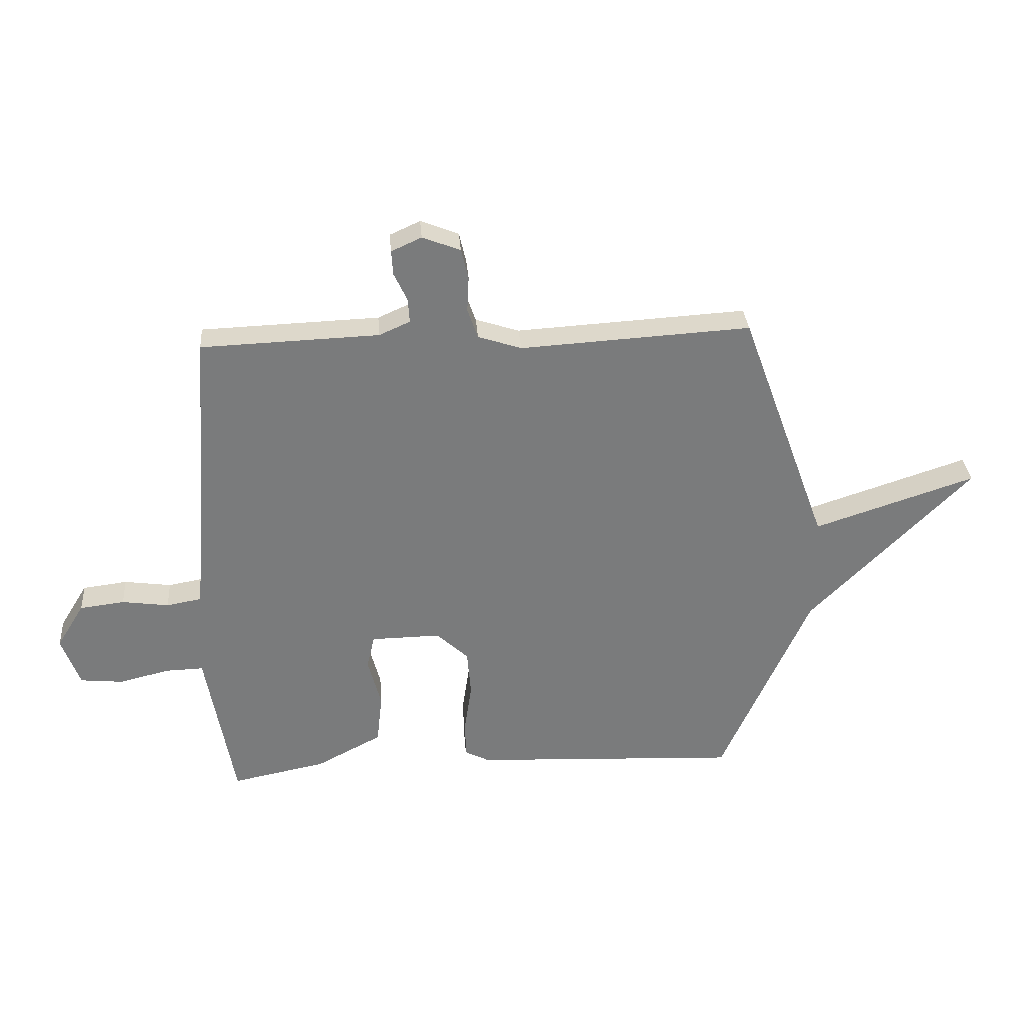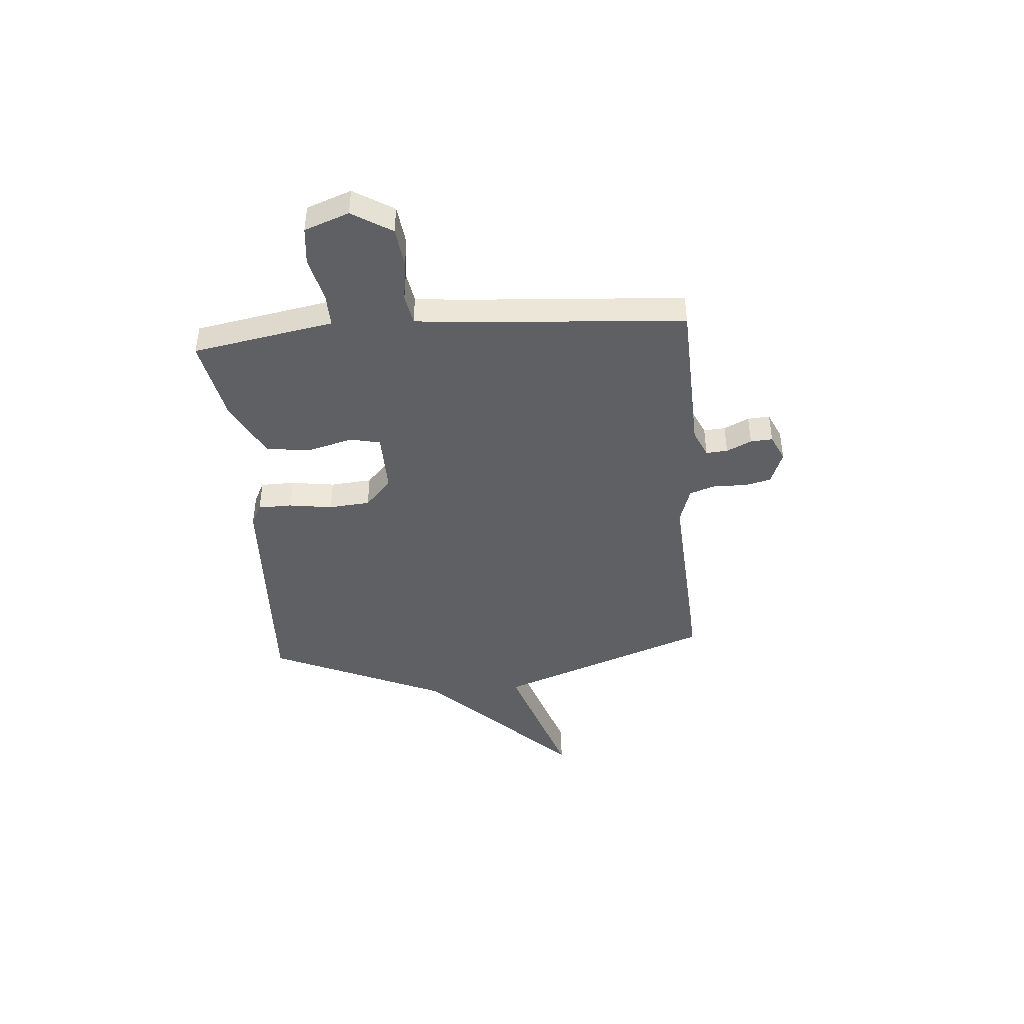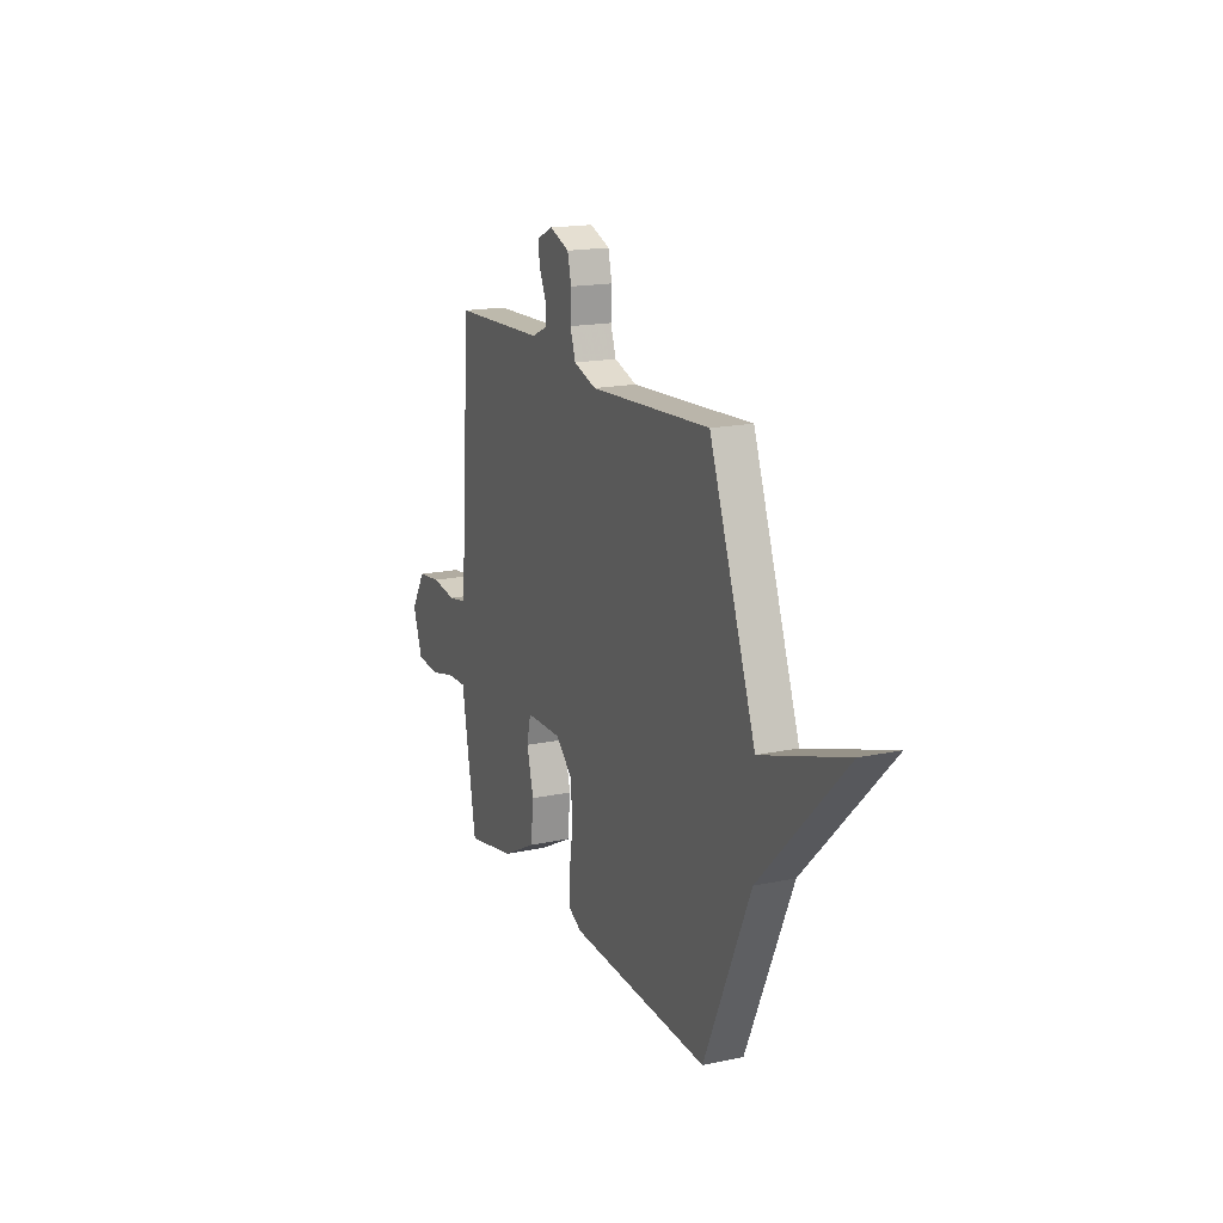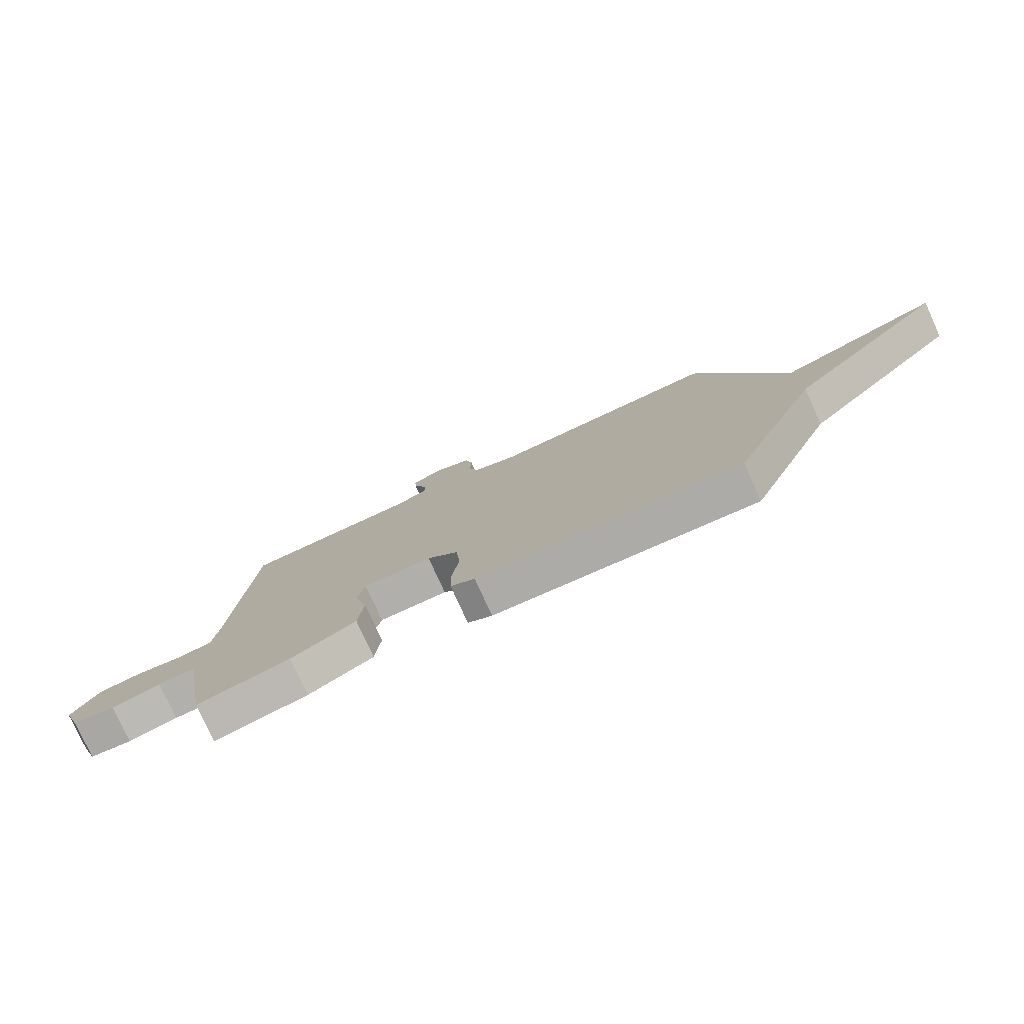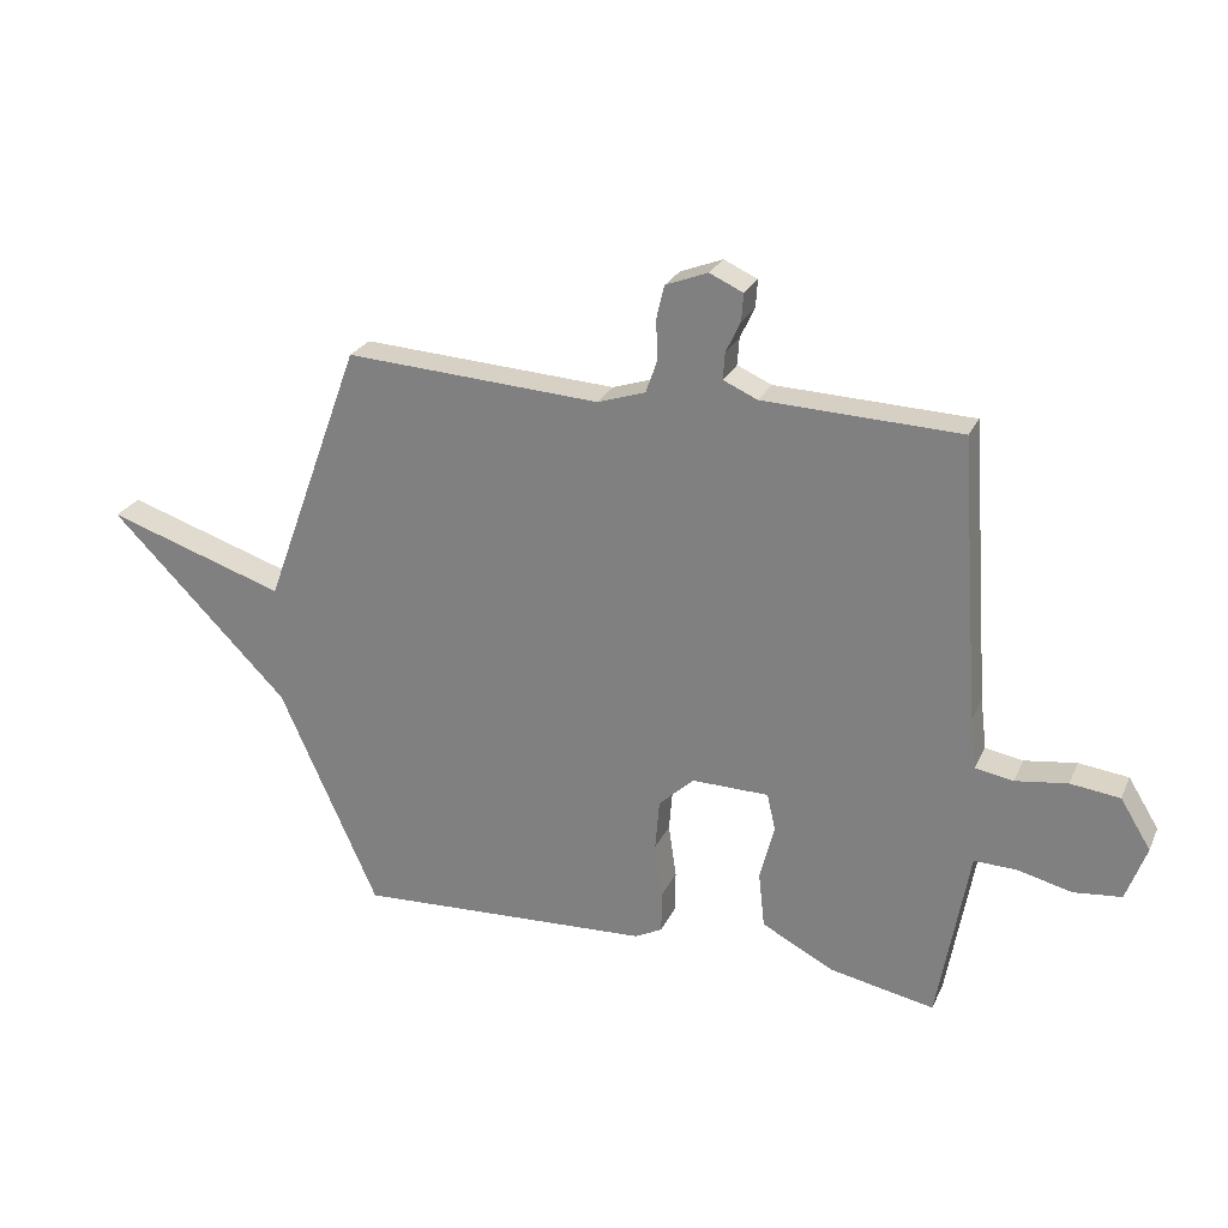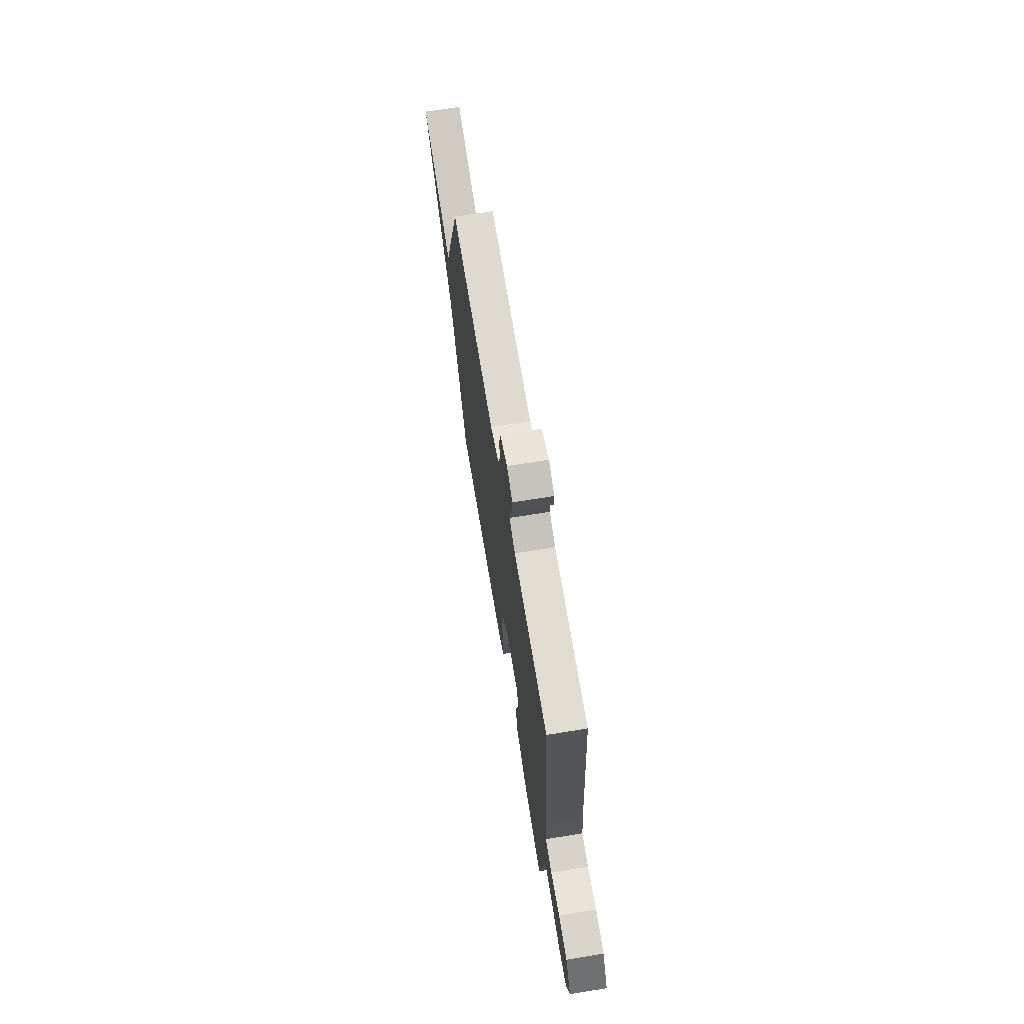
<metadata>
{"format":"obj","ext":"obj","renderer":"f3d","projection":"perspective","resolution":1024,"background":"white","views":[{"elev":32.0,"azim":-4.4,"up":"+Z"},{"elev":-43.3,"azim":-85.3,"up":"+Y"},{"elev":17.1,"azim":66.7,"up":"+Z"},{"elev":-77.9,"azim":24.4,"up":"+Z"},{"elev":25.3,"azim":-159.6,"up":"+Z"},{"elev":67.6,"azim":-99.3,"up":"+Z"}]}
</metadata>
<code>
v -0.5 0.07 -0.5
v -0.539 0.07 -0.281
v -0.551 0.07 -0.212
v -0.62 0.07 -0.214
v -0.71 0.07 -0.236
v -0.788 0.07 -0.228
v -0.821 0.07 -0.137
v -0.771 0.07 -0.056
v -0.69 0.07 -0.046
v -0.605 0.07 -0.058
v -0.543 0.07 -0.047
v -0.533 0.07 0.036
v -0.5 0.07 0.5
v -0.177 0.07 0.512
v -0.121 0.07 0.537
v -0.124 0.07 0.581
v -0.148 0.07 0.632
v -0.151 0.07 0.677
v -0.096 0.07 0.702
v -0.027 0.07 0.675
v -0.014 0.07 0.62
v -0.017 0.07 0.556
v 0.002 0.07 0.501
v 0.081 0.07 0.475
v 0.5 0.07 0.5
v 0.661 0.07 0.061
v 0.954 0.07 0.157
v 0.661 0.07 -0.139
v 0.5 0.07 -0.5
v 0.014 0.07 -0.477
v -0.031 0.07 -0.454
v -0.032 0.07 -0.385
v -0.019 0.07 -0.296
v -0.026 0.07 -0.212
v -0.084 0.07 -0.158
v -0.21 0.07 -0.16
v -0.224 0.07 -0.221
v -0.2 0.07 -0.312
v -0.21 0.07 -0.404
v -0.329 0.07 -0.466
v -0.5 0 -0.5
v -0.539 0 -0.281
v -0.551 0 -0.212
v -0.62 0 -0.214
v -0.71 0 -0.236
v -0.788 0 -0.228
v -0.821 0 -0.137
v -0.771 0 -0.056
v -0.69 0 -0.046
v -0.605 0 -0.058
v -0.543 0 -0.047
v -0.533 0 0.036
v -0.5 0 0.5
v -0.177 0 0.512
v -0.121 0 0.537
v -0.124 0 0.581
v -0.148 0 0.632
v -0.151 0 0.677
v -0.096 0 0.702
v -0.027 0 0.675
v -0.014 0 0.62
v -0.017 0 0.556
v 0.002 0 0.501
v 0.081 0 0.475
v 0.5 0 0.5
v 0.661 0 0.061
v 0.954 0 0.157
v 0.661 0 -0.139
v 0.5 0 -0.5
v 0.014 0 -0.477
v -0.031 0 -0.454
v -0.032 0 -0.385
v -0.019 0 -0.296
v -0.026 0 -0.212
v -0.084 0 -0.158
v -0.21 0 -0.16
v -0.224 0 -0.221
v -0.2 0 -0.312
v -0.21 0 -0.404
v -0.329 0 -0.466
f 1 2 3
f 40 1 3
f 39 40 3
f 38 39 3
f 37 38 3
f 36 37 3
f 31 32 33
f 30 31 33
f 29 30 33
f 28 29 33
f 28 33 34
f 27 28 34
f 26 27 34
f 26 34 35
f 25 26 35
f 24 25 35
f 20 21 22
f 19 20 22
f 18 19 22
f 17 18 22
f 16 17 22
f 15 16 22 23
f 24 35 36
f 23 24 36
f 15 23 36
f 14 15 36
f 8 9 10
f 7 8 10
f 6 7 10
f 5 6 10
f 4 5 10
f 4 10 11
f 3 4 11
f 36 3 11 12
f 12 13 14 36
f 43 42 41
f 43 41 80
f 43 80 79
f 43 79 78
f 43 78 77
f 43 77 76
f 73 72 71
f 73 71 70
f 73 70 69
f 73 69 68
f 74 73 68
f 74 68 67
f 74 67 66
f 75 74 66
f 75 66 65
f 75 65 64
f 62 61 60
f 62 60 59
f 62 59 58
f 62 58 57
f 62 57 56
f 63 62 56 55
f 76 75 64
f 76 64 63
f 76 63 55
f 76 55 54
f 50 49 48
f 50 48 47
f 50 47 46
f 50 46 45
f 50 45 44
f 51 50 44
f 51 44 43
f 52 51 43 76
f 76 54 53 52
f 1 41 42 2
f 2 42 43 3
f 3 43 44 4
f 4 44 45 5
f 5 45 46 6
f 6 46 47 7
f 7 47 48 8
f 8 48 49 9
f 9 49 50 10
f 10 50 51 11
f 11 51 52 12
f 12 52 53 13
f 13 53 54 14
f 14 54 55 15
f 15 55 56 16
f 16 56 57 17
f 17 57 58 18
f 18 58 59 19
f 19 59 60 20
f 20 60 61 21
f 21 61 62 22
f 22 62 63 23
f 23 63 64 24
f 24 64 65 25
f 25 65 66 26
f 26 66 67 27
f 27 67 68 28
f 28 68 69 29
f 29 69 70 30
f 30 70 71 31
f 31 71 72 32
f 32 72 73 33
f 33 73 74 34
f 34 74 75 35
f 35 75 76 36
f 36 76 77 37
f 37 77 78 38
f 38 78 79 39
f 39 79 80 40
f 40 80 41 1

</code>
